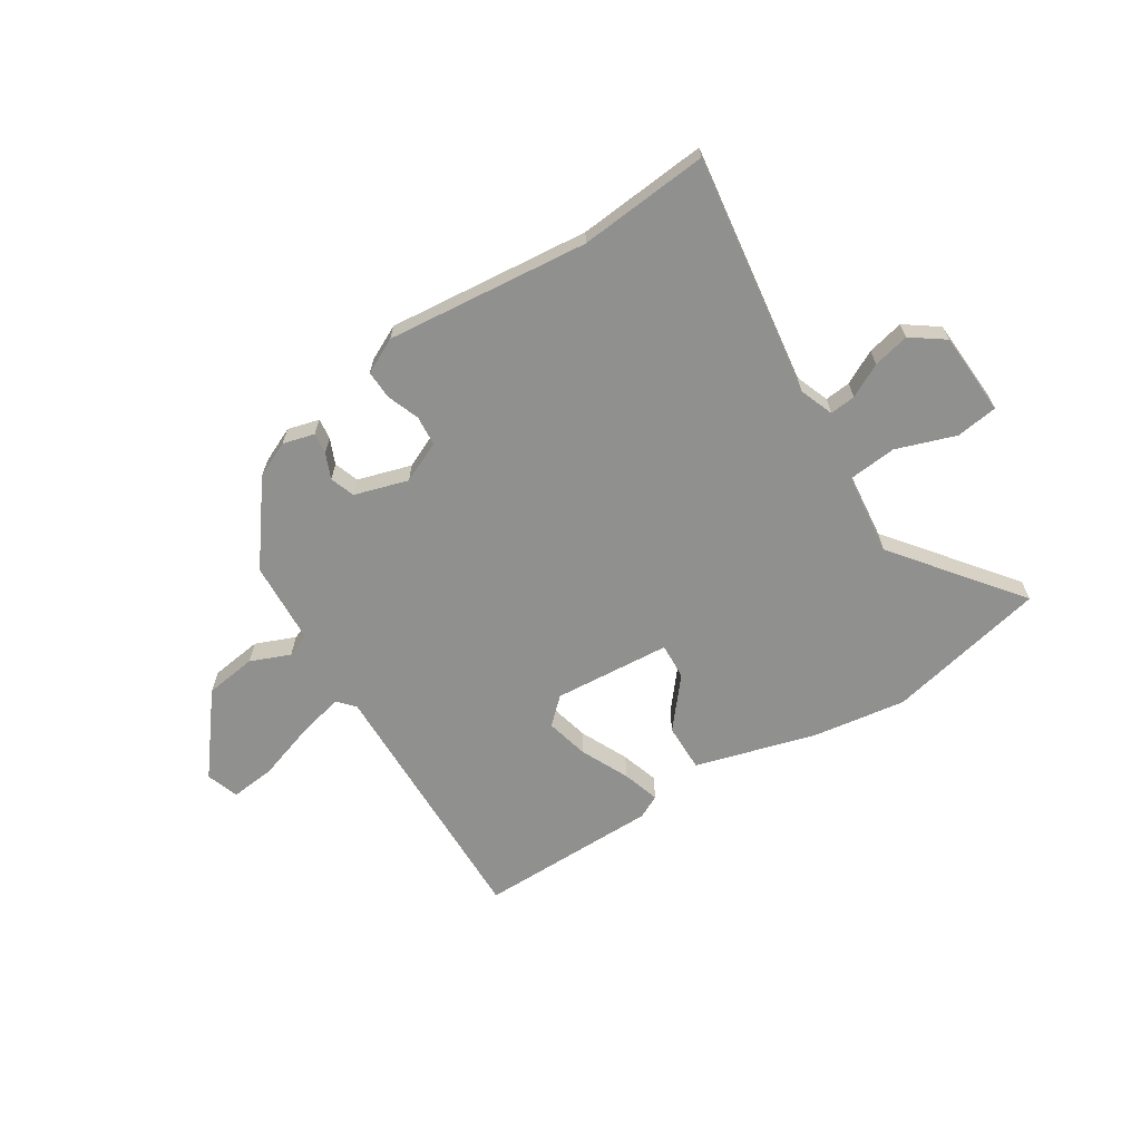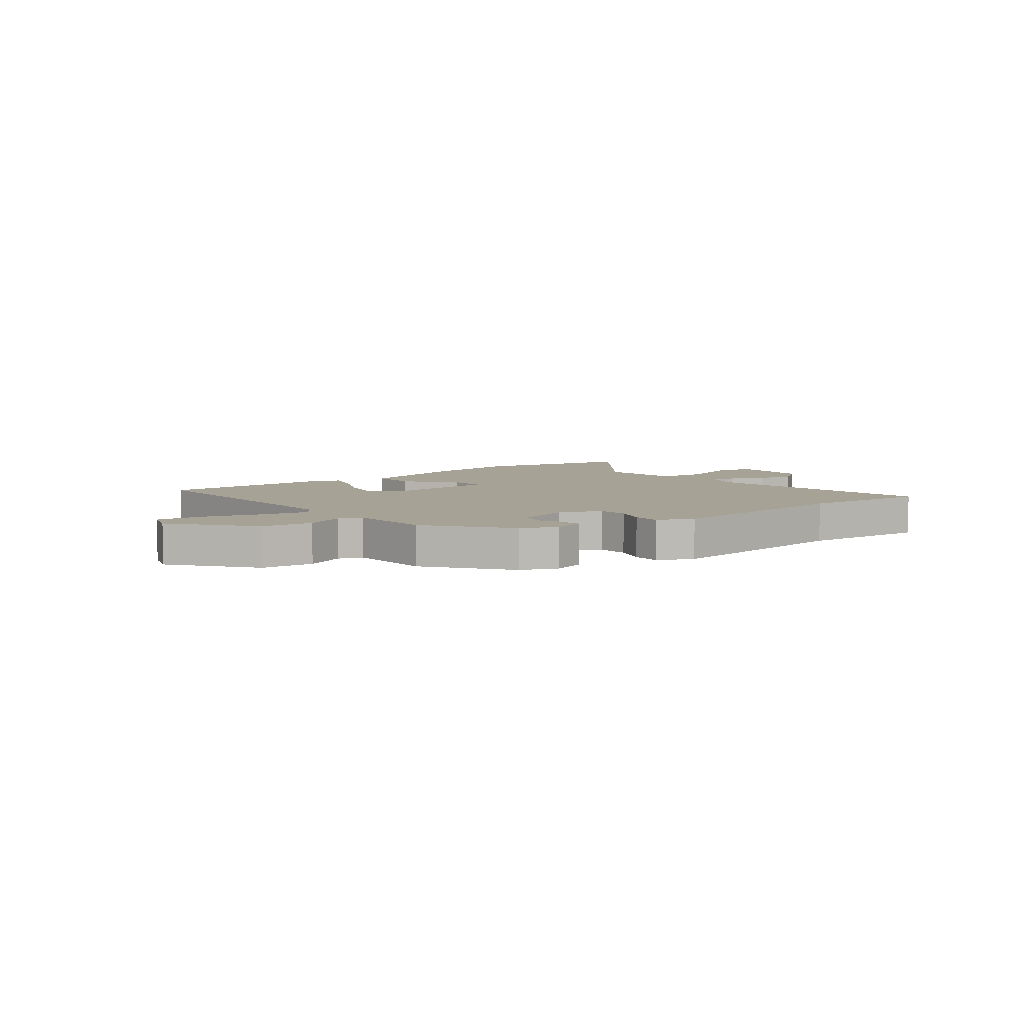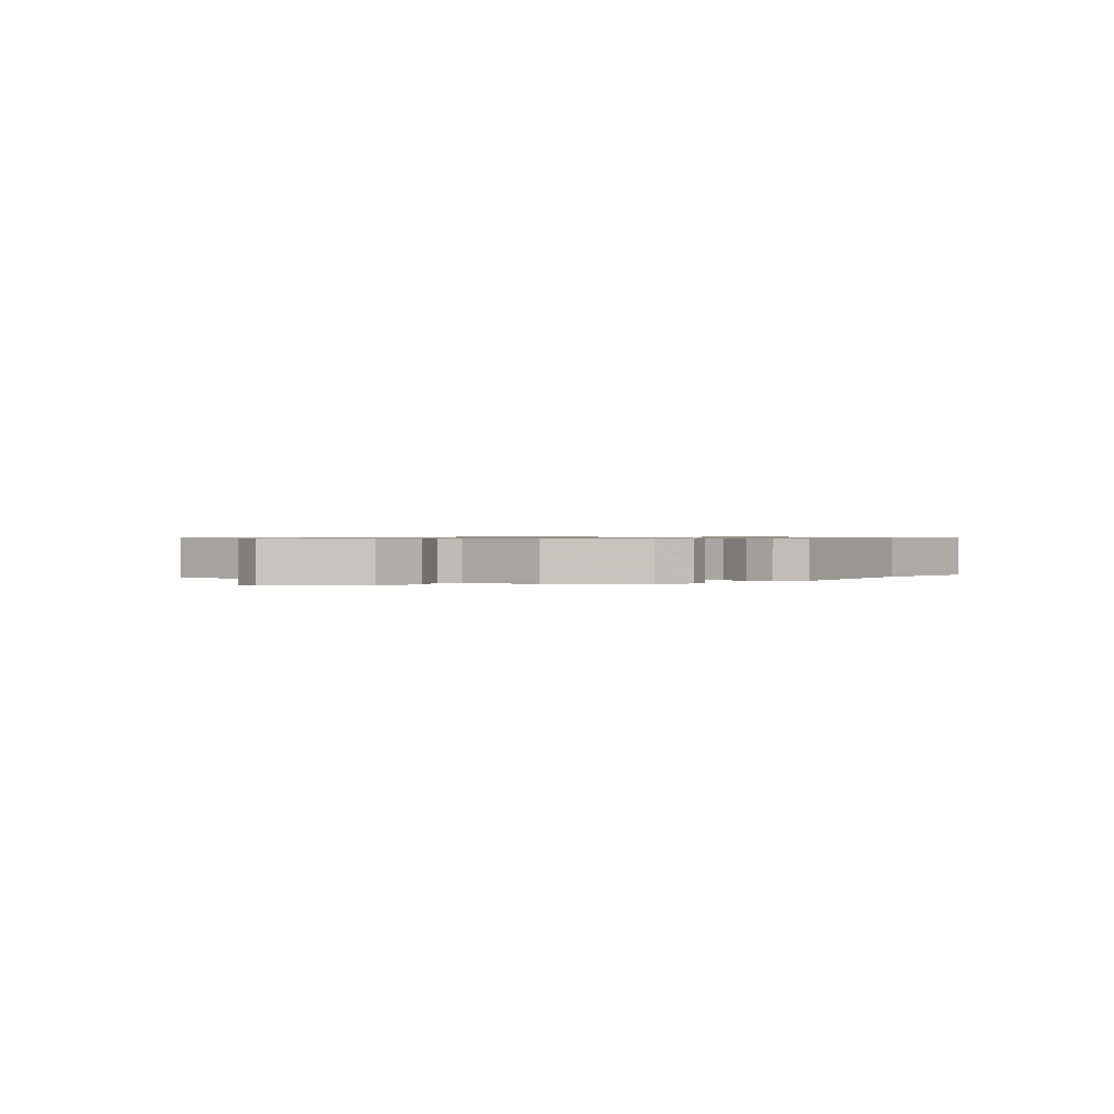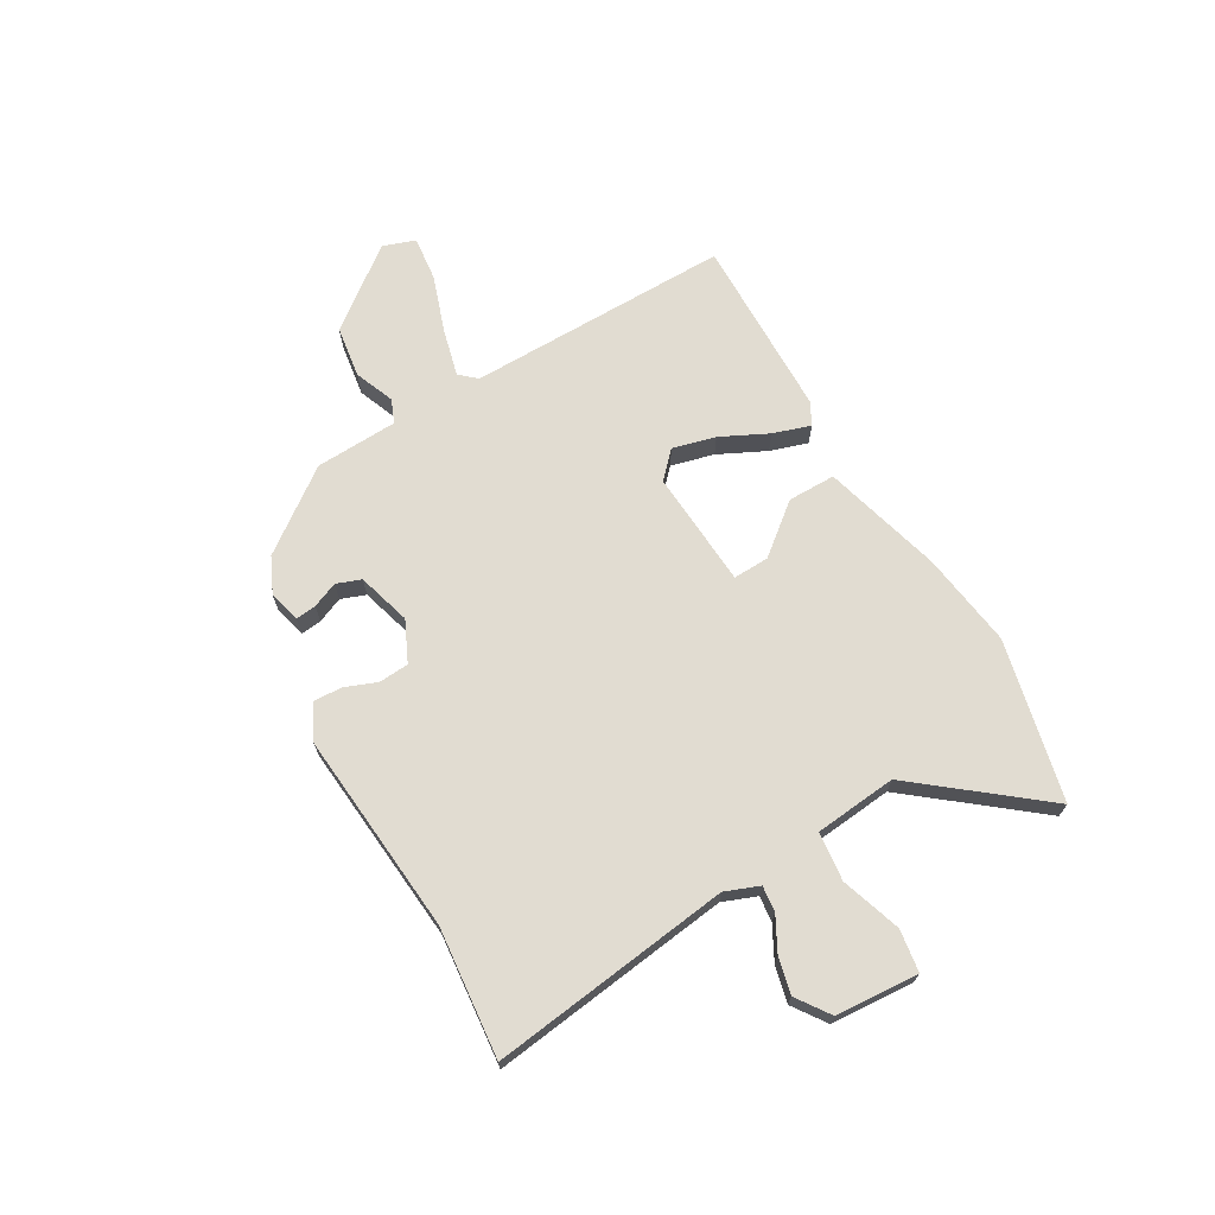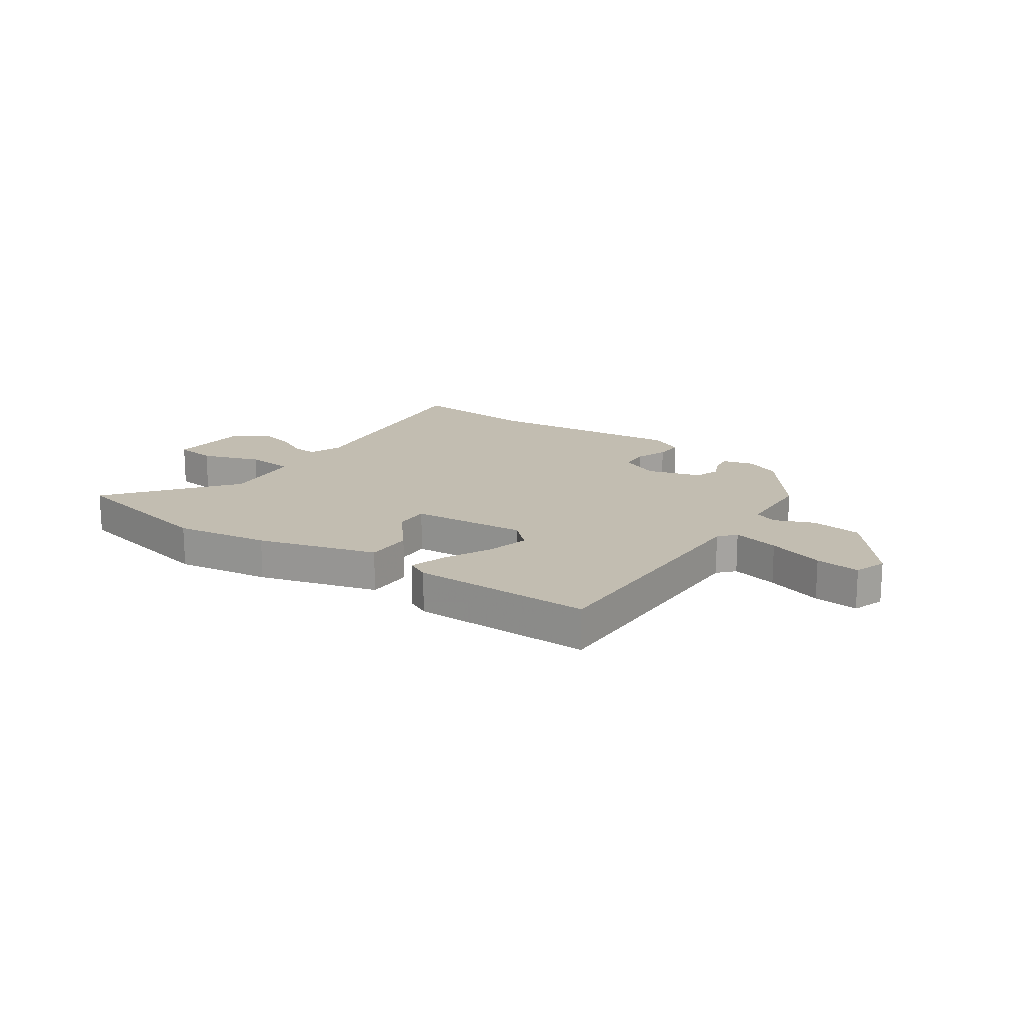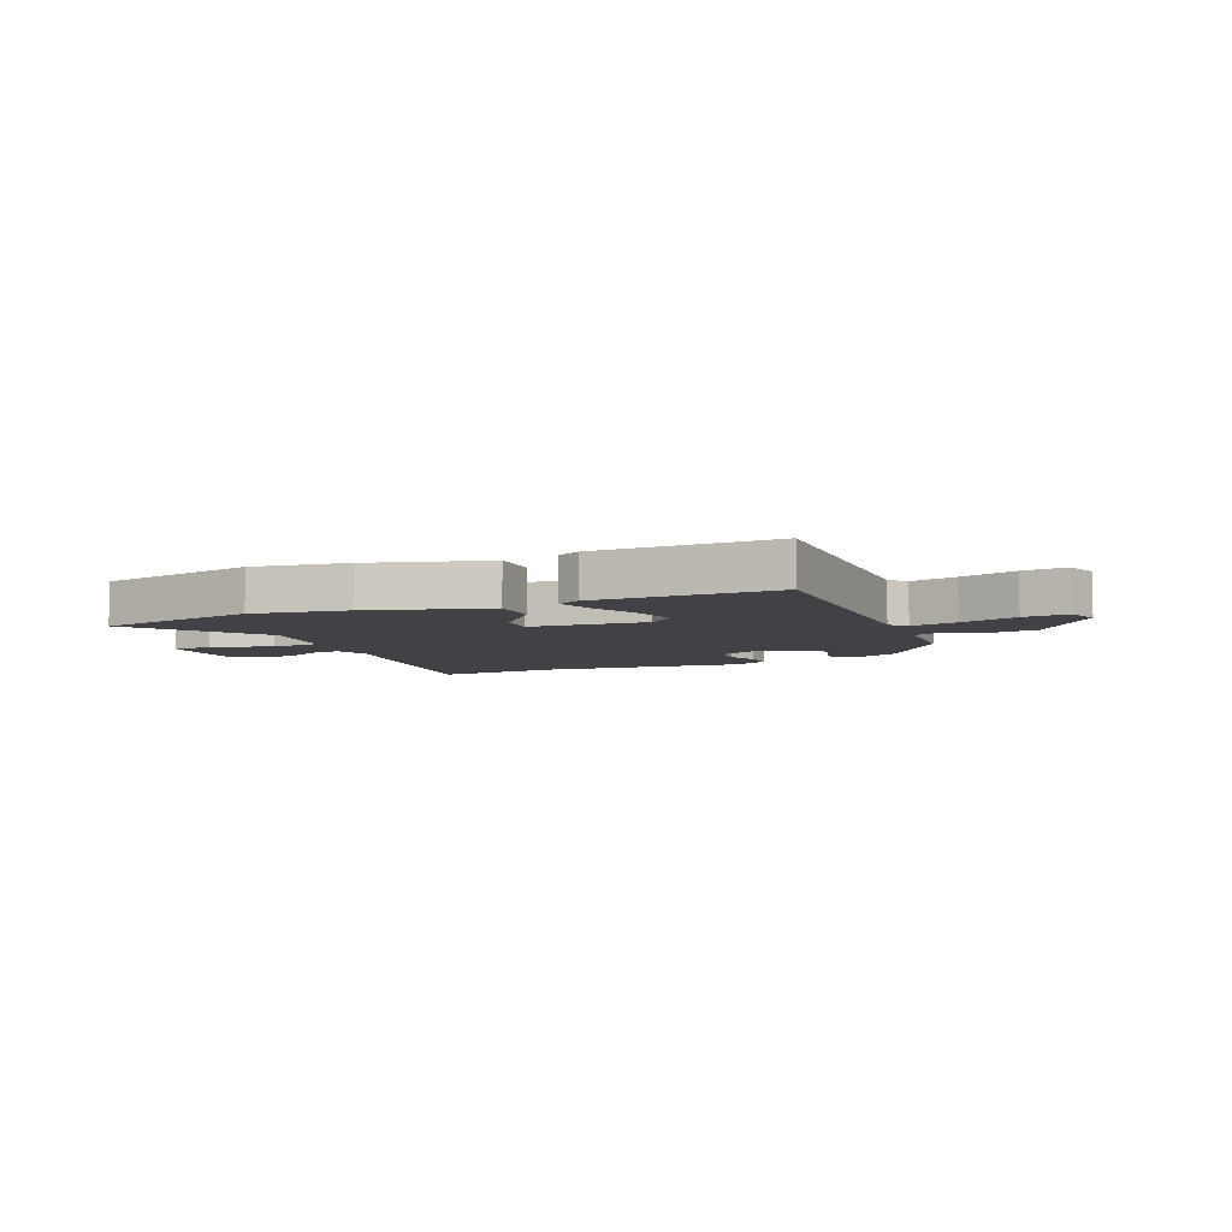
<metadata>
{"format":"obj","ext":"obj","renderer":"f3d","projection":"perspective","resolution":1024,"background":"white","views":[{"elev":-65.5,"azim":-146.9,"up":"+Y"},{"elev":6.3,"azim":142.2,"up":"+Y"},{"elev":0.7,"azim":127.7,"up":"+Y"},{"elev":69.1,"azim":-118.7,"up":"+Y"},{"elev":16.8,"azim":35.5,"up":"+Y"},{"elev":-6.5,"azim":23.8,"up":"+Y"}]}
</metadata>
<code>
v 0.35 0.07 -0.449
v 0.286 0.07 -0.477
v 0.23 0.07 -0.461
v 0.235 0.07 -0.424
v 0.255 0.07 -0.379
v 0.24 0.07 -0.335
v 0.145 0.07 -0.305
v 0.072 0.07 -0.337
v 0.067 0.07 -0.39
v 0.088 0.07 -0.448
v 0.089 0.07 -0.499
v 0.026 0.07 -0.529
v -0.333 0.07 -0.488
v -0.564 0.07 -0.505
v -0.498 0.07 -0.078
v -0.52 0.07 -0.017
v -0.566 0.07 -0.021
v -0.626 0.07 -0.051
v -0.691 0.07 -0.065
v -0.749 0.07 -0.022
v -0.755 0.07 0.126
v -0.68 0.07 0.135
v -0.575 0.07 0.097
v -0.488 0.07 0.104
v -0.47 0.07 0.25
v -0.638 0.07 0.472
v -0.351 0.07 0.53
v -0.183 0.07 0.502
v 0.028 0.07 0.438
v 0.026 0.07 0.353
v -0.047 0.07 0.267
v -0.051 0.07 0.203
v 0.157 0.07 0.184
v 0.203 0.07 0.226
v 0.185 0.07 0.303
v 0.146 0.07 0.388
v 0.126 0.07 0.455
v 0.167 0.07 0.475
v 0.489 0.07 0.472
v 0.474 0.07 0.003
v 0.5 0.07 -0.027
v 0.584 0.07 -0.008
v 0.686 0.07 0.024
v 0.766 0.07 0.031
v 0.785 0.07 -0.027
v 0.673 0.07 -0.165
v 0.581 0.07 -0.176
v 0.511 0.07 -0.146
v 0.469 0.07 -0.162
v 0.459 0.07 -0.309
v 0.35 0 -0.449
v 0.286 0 -0.477
v 0.23 0 -0.461
v 0.235 0 -0.424
v 0.255 0 -0.379
v 0.24 0 -0.335
v 0.145 0 -0.305
v 0.072 0 -0.337
v 0.067 0 -0.39
v 0.088 0 -0.448
v 0.089 0 -0.499
v 0.026 0 -0.529
v -0.333 0 -0.488
v -0.564 0 -0.505
v -0.498 0 -0.078
v -0.52 0 -0.017
v -0.566 0 -0.021
v -0.626 0 -0.051
v -0.691 0 -0.065
v -0.749 0 -0.022
v -0.755 0 0.126
v -0.68 0 0.135
v -0.575 0 0.097
v -0.488 0 0.104
v -0.47 0 0.25
v -0.638 0 0.472
v -0.351 0 0.53
v -0.183 0 0.502
v 0.028 0 0.438
v 0.026 0 0.353
v -0.047 0 0.267
v -0.051 0 0.203
v 0.157 0 0.184
v 0.203 0 0.226
v 0.185 0 0.303
v 0.146 0 0.388
v 0.126 0 0.455
v 0.167 0 0.475
v 0.489 0 0.472
v 0.474 0 0.003
v 0.5 0 -0.027
v 0.584 0 -0.008
v 0.686 0 0.024
v 0.766 0 0.031
v 0.785 0 -0.027
v 0.673 0 -0.165
v 0.581 0 -0.176
v 0.511 0 -0.146
v 0.469 0 -0.162
v 0.459 0 -0.309
f 49 50 1 2
f 45 46 47 48
f 45 48 49
f 42 43 44 45
f 41 42 45 49
f 40 41 49 2
f 35 36 37 38
f 34 35 38 39
f 33 34 39 40
f 28 29 30 31
f 28 31 32
f 25 26 27 28
f 24 25 28 32
f 20 21 22 23
f 20 23 24
f 17 18 19 20
f 16 17 20 24
f 15 16 24 32
f 13 14 15 32
f 9 10 11 12
f 8 9 12 13
f 7 8 13 32
f 2 3 4 5
f 33 40 2 5
f 6 7 32 33
f 5 6 33
f 52 51 100 99
f 98 97 96 95
f 99 98 95
f 95 94 93 92
f 99 95 92 91
f 52 99 91 90
f 88 87 86 85
f 89 88 85 84
f 90 89 84 83
f 81 80 79 78
f 82 81 78
f 78 77 76 75
f 82 78 75 74
f 73 72 71 70
f 74 73 70
f 70 69 68 67
f 74 70 67 66
f 82 74 66 65
f 82 65 64 63
f 62 61 60 59
f 63 62 59 58
f 82 63 58 57
f 55 54 53 52
f 55 52 90 83
f 83 82 57 56
f 83 56 55
f 1 51 52 2
f 2 52 53 3
f 3 53 54 4
f 4 54 55 5
f 5 55 56 6
f 6 56 57 7
f 7 57 58 8
f 8 58 59 9
f 9 59 60 10
f 10 60 61 11
f 11 61 62 12
f 12 62 63 13
f 13 63 64 14
f 14 64 65 15
f 15 65 66 16
f 16 66 67 17
f 17 67 68 18
f 18 68 69 19
f 19 69 70 20
f 20 70 71 21
f 21 71 72 22
f 22 72 73 23
f 23 73 74 24
f 24 74 75 25
f 25 75 76 26
f 26 76 77 27
f 27 77 78 28
f 28 78 79 29
f 29 79 80 30
f 30 80 81 31
f 31 81 82 32
f 32 82 83 33
f 33 83 84 34
f 34 84 85 35
f 35 85 86 36
f 36 86 87 37
f 37 87 88 38
f 38 88 89 39
f 39 89 90 40
f 40 90 91 41
f 41 91 92 42
f 42 92 93 43
f 43 93 94 44
f 44 94 95 45
f 45 95 96 46
f 46 96 97 47
f 47 97 98 48
f 48 98 99 49
f 49 99 100 50
f 50 100 51 1

</code>
